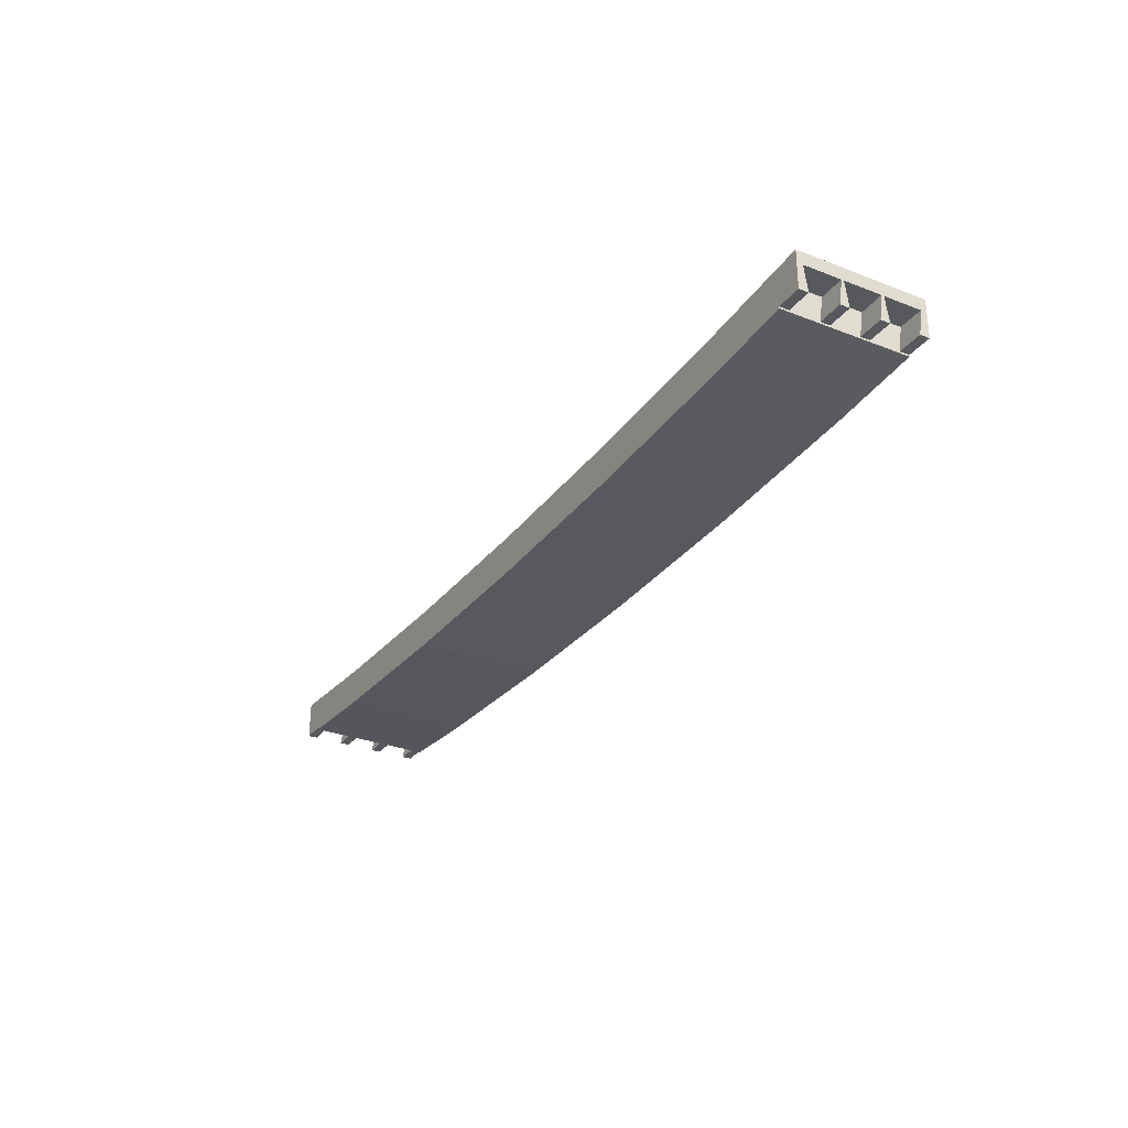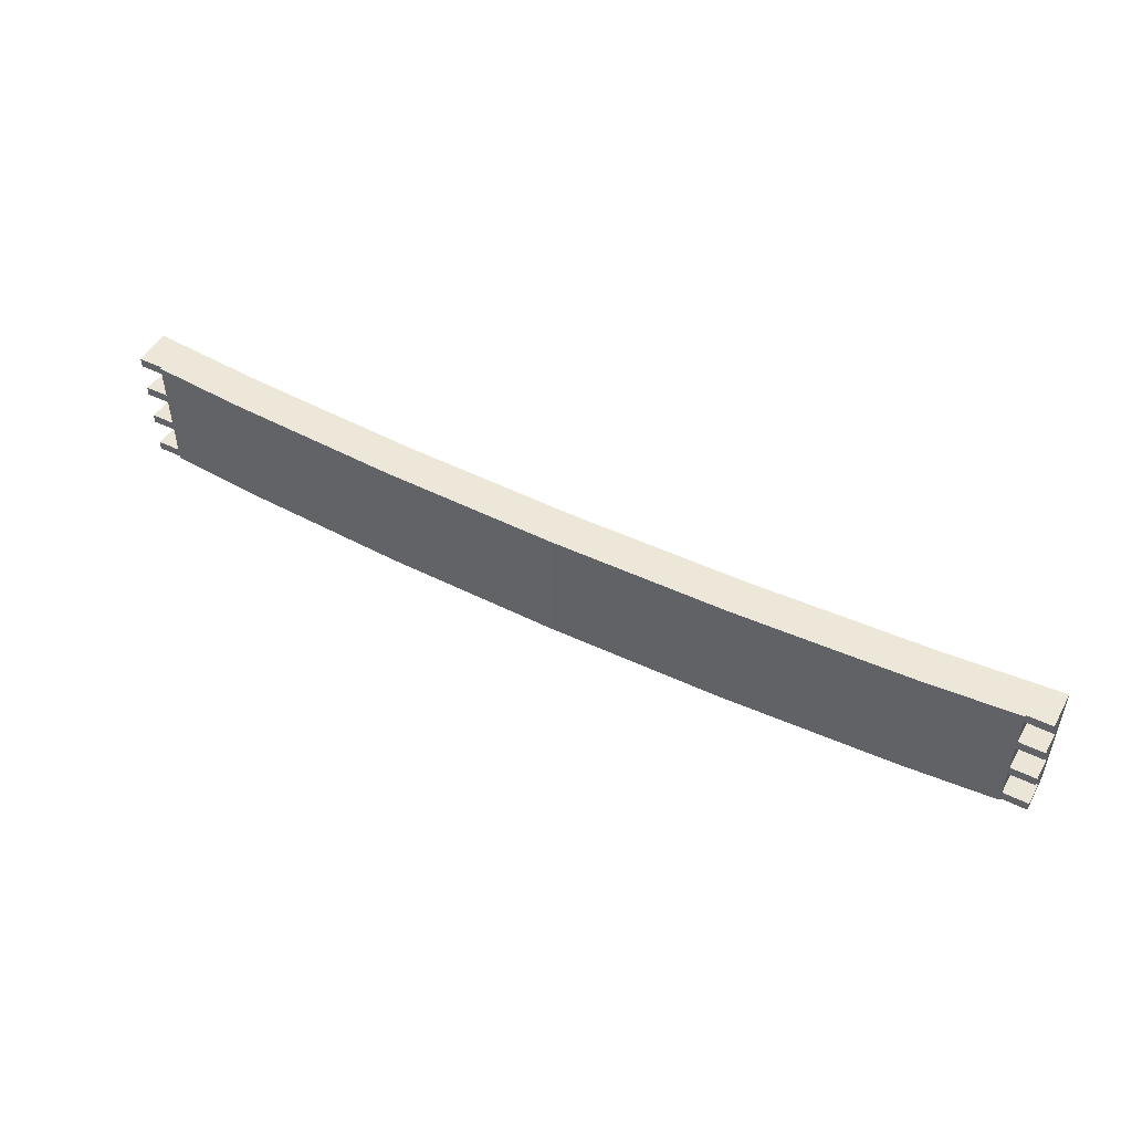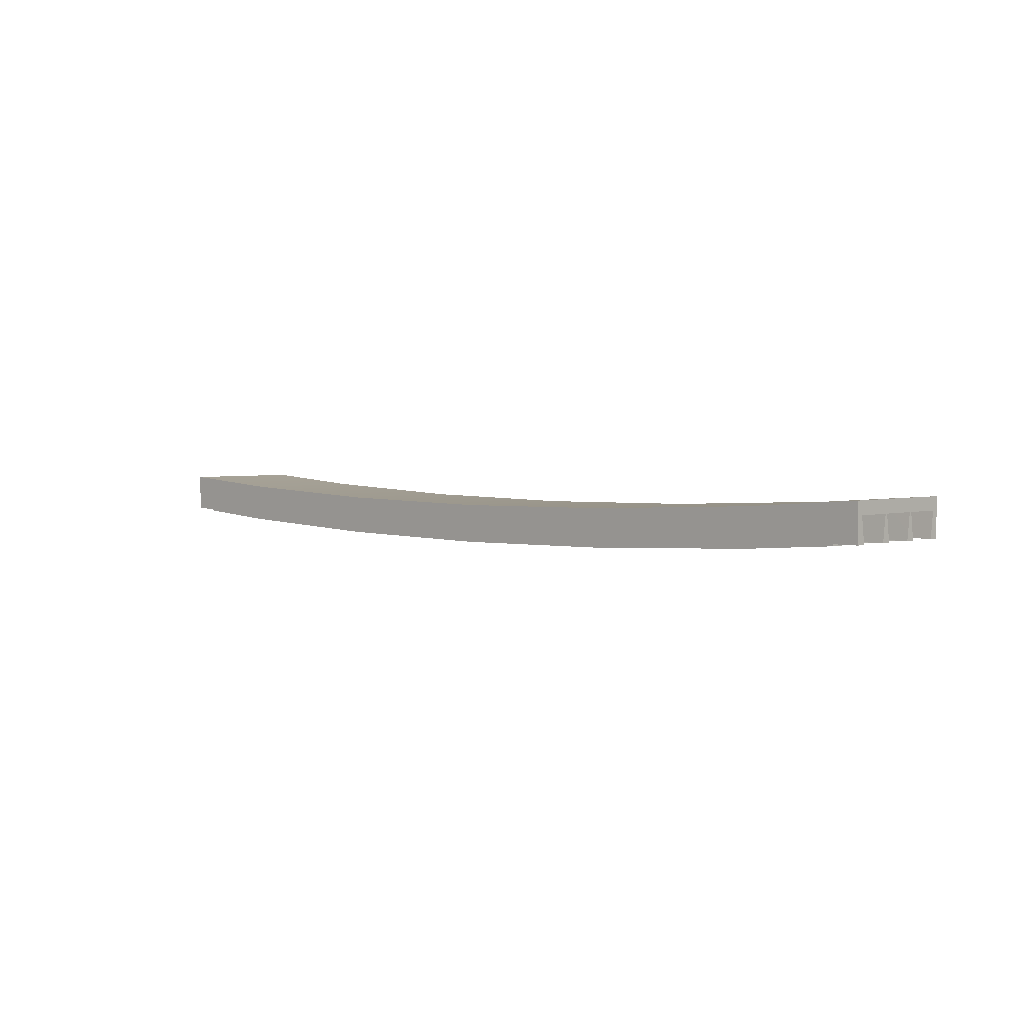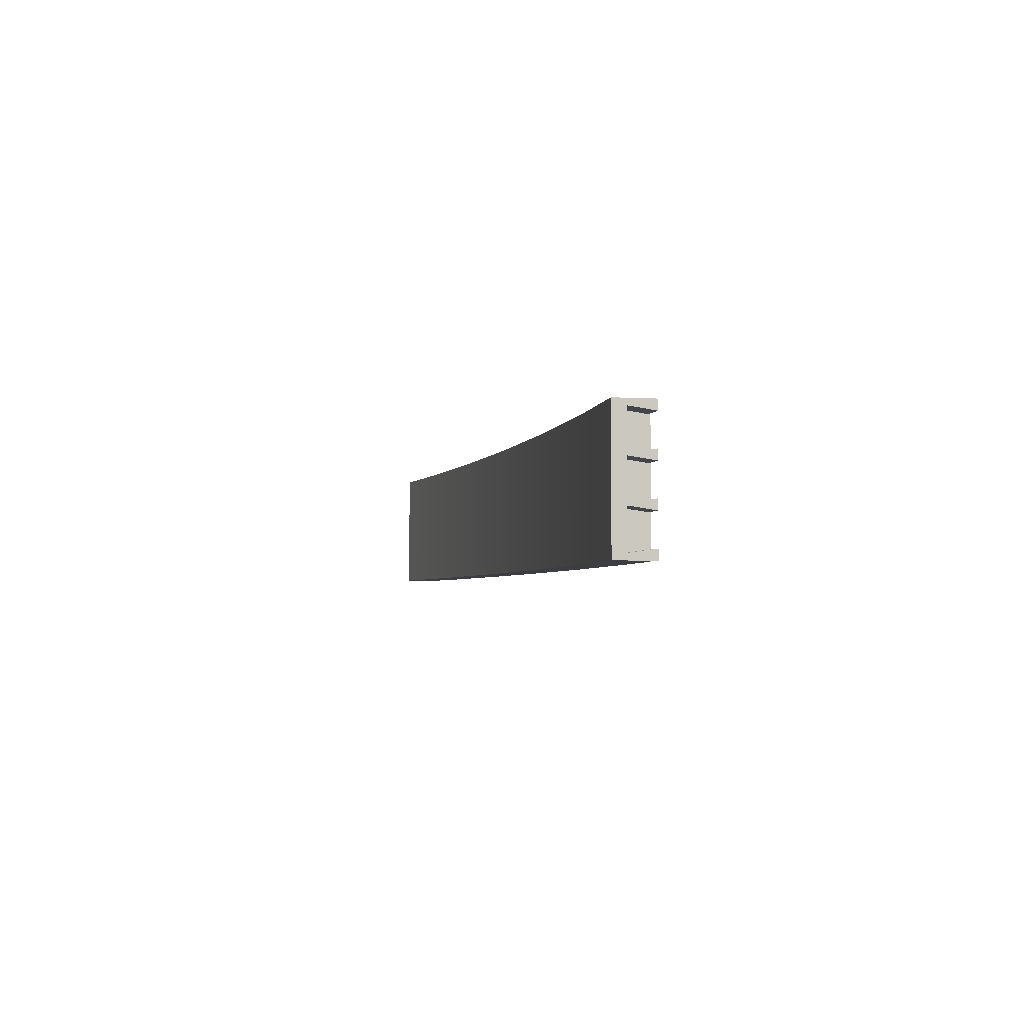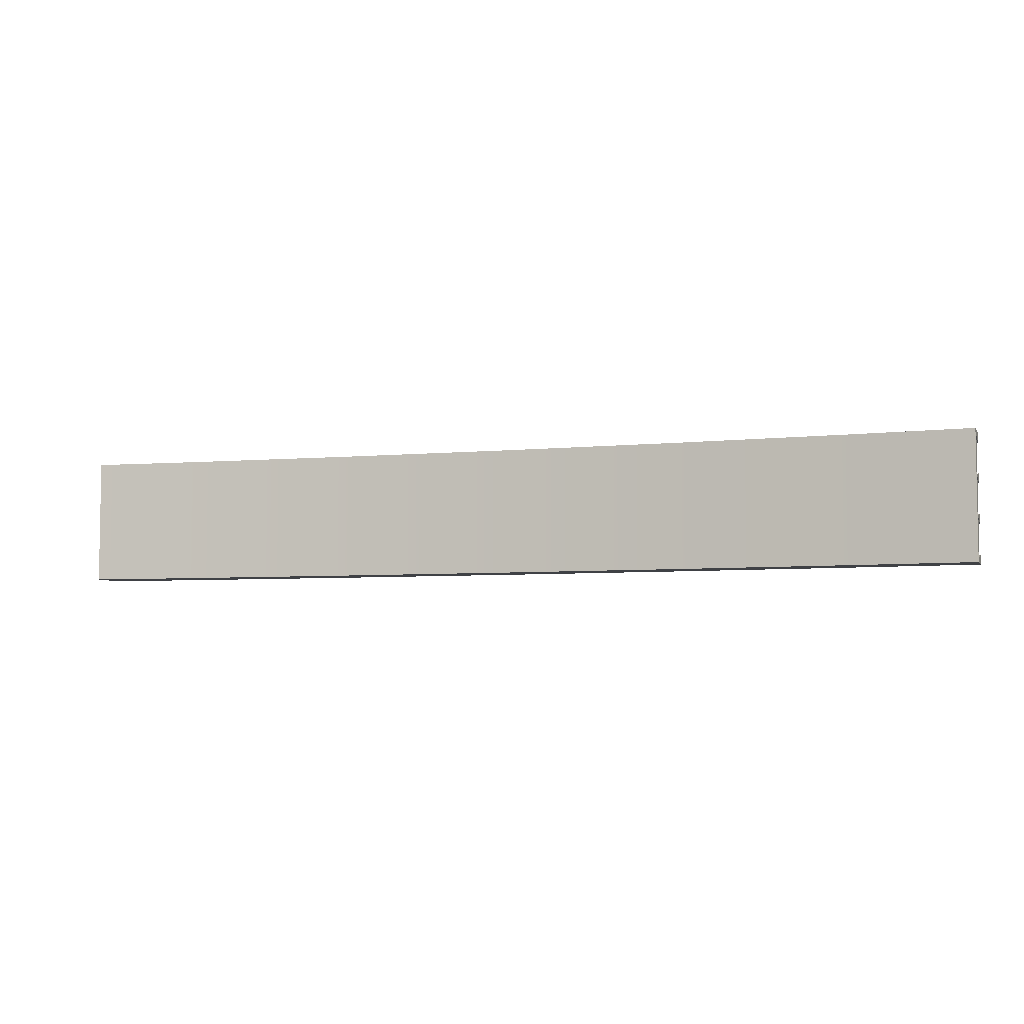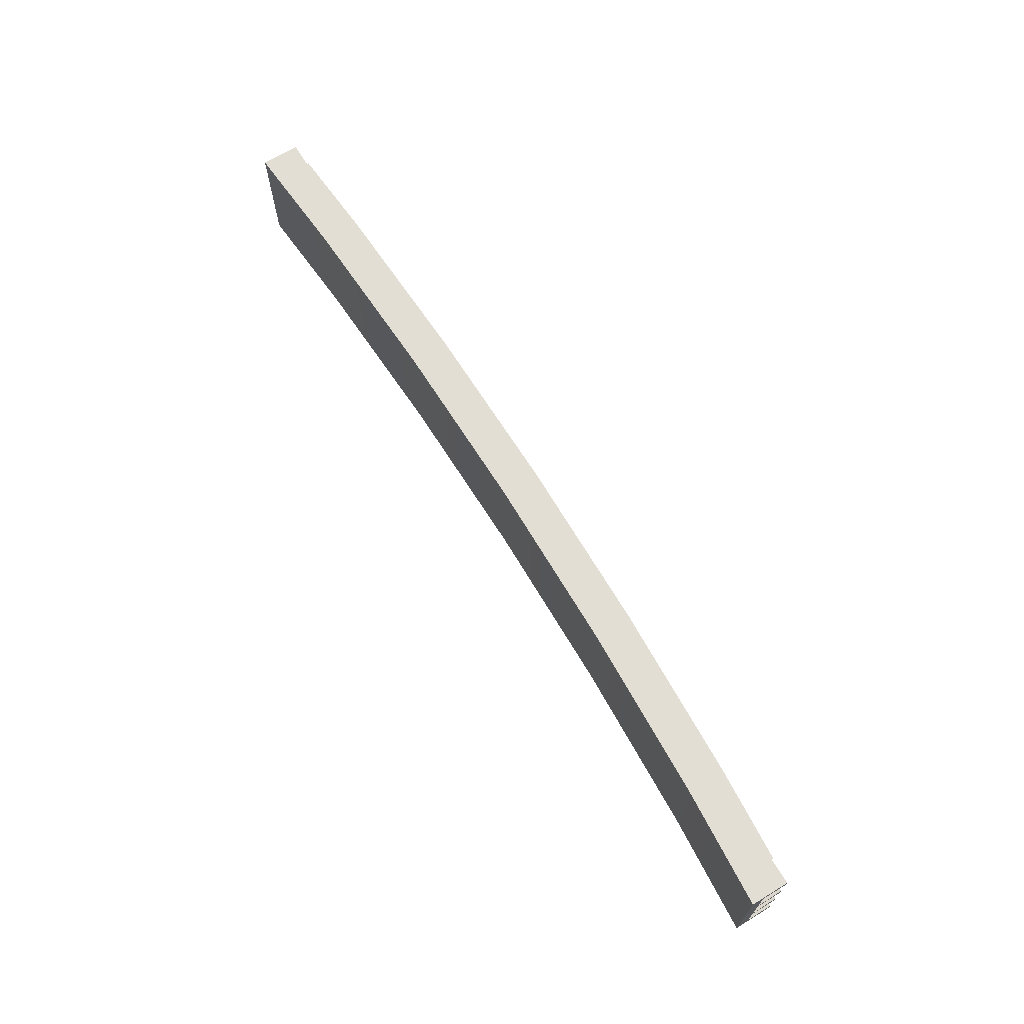
<metadata>
{"format":"obj","ext":"obj","renderer":"f3d","projection":"perspective","resolution":1024,"background":"white","views":[{"elev":-29.7,"azim":-119.8,"up":"+Z"},{"elev":49.9,"azim":-151.9,"up":"+Y"},{"elev":2.9,"azim":44.2,"up":"+Z"},{"elev":-3.2,"azim":77.1,"up":"+Y"},{"elev":-5.4,"azim":18.1,"up":"+Y"},{"elev":67.3,"azim":58.6,"up":"+Y"}]}
</metadata>
<code>
o Group10/mesh29/mesh29-geometry#mesh29-geometry
v 0.257 0.03662 0.3173
v 0.2718 0.03108 0.3173
v 0.257 0.03108 0.3173
v 0.2718 0.03663 0.3173
v 0.257 0.03319 0.3322
v 0.2614 0.03451 0.3322
v 0.2718 0.03599 0.3218
v 0.2718 0.03319 0.3322
v 0.257 0.01377 0.3173
v 0.257 0.03451 0.3322
v 0.2718 0.03557 0.3248
v 0.2718 0.03451 0.3322
v 0.2718 0.01166 0.3322
v 0.257 0.01166 0.3322
v 0.257 0.01378 0.3173
v 0.257 0.05603 0.3322
v 0.2644 0.03451 0.3322
v 0.2718 0.05736 0.3322
v 0.2718 0.07888 0.3322
v 0.2718 0.01377 0.3173
v 0.257 0.03107 0.3173
v 0.257 0.05392 0.3173
v 0.2644 0.05603 0.3322
v 0.2718 0.05603 0.3322
v 0.2718 0.08232 0.3396
v 0.257 0.009985 0.3173
v 0.257 0.03663 0.3173
v 0.2718 0.05392 0.3173
v 0.2614 0.05603 0.3322
v 0.2718 0.05947 0.3174
v 0.257 0.05736 0.3322
v 0.2718 0.008222 0.3173
v 0.2718 0.08232 0.3229
v 0.2718 0.008222 0.3396
v 0.257 0.08232 0.3173
v 0.2718 0.05669 0.3173
v 0.2718 0.05455 0.3218
v 0.2718 0.05498 0.3248
v 0.257 0.05947 0.3174
v 0.257 0.07888 0.3322
v 0.2718 0.07677 0.3174
v 0.2718 0.08232 0.3173
v 0.2024 0.008222 0.3345
v 0.257 0.008222 0.3173
v 0.257 0.08232 0.3163
v 0.257 0.05669 0.3173
v 0.2718 0.05947 0.3173
v 0.2674 0.08232 0.3173
v 0.2024 0.08232 0.3345
v 0.257 0.009985 0.3173
v 0.257 0.08232 0.3173
v 0.257 0.05947 0.3173
v 0.257 0.07677 0.3174
v 0.2718 0.07677 0.3173
v 0.2024 0.08232 0.3123
v 0.1 0.008222 0.33
v 0.257 0.008222 0.3163
v 0.257 0.008222 0.3173
v 0.257 0.08041 0.3173
v 0.257 0.07677 0.3173
v 0.2686 0.07677 0.3173
v 0.1 0.08232 0.3078
v 0.1 0.08232 0.33
v 0.2024 0.008222 0.3123
v -0.002346 0.008222 0.3285
v 0.1 0.008222 0.3078
v -0.002346 0.08232 0.3063
v -0.002346 0.08232 0.3285
v -0.1047 0.008222 0.33
v -0.002346 0.008222 0.3063
v -0.1047 0.08232 0.3078
v -0.1047 0.08232 0.33
v -0.207 0.008222 0.3345
v -0.1047 0.008222 0.3078
v -0.207 0.08232 0.3123
v -0.207 0.08232 0.3345
v -0.2765 0.008222 0.3396
v -0.207 0.008222 0.3123
v -0.2617 0.08232 0.3163
v -0.2765 0.08232 0.3396
v -0.2617 0.008222 0.3173
v -0.2617 0.08232 0.3173
v -0.2765 0.08232 0.3229
v -0.2765 0.07888 0.3322
v -0.2765 0.008222 0.3173
v -0.2617 0.008222 0.3173
v -0.2617 0.08232 0.3173
v -0.2617 0.07676 0.3173
v -0.2617 0.008222 0.3163
v -0.2765 0.08232 0.3173
v -0.2765 0.01166 0.3322
v -0.2765 0.01377 0.3173
v -0.2617 0.05947 0.3173
v -0.2765 0.07677 0.3173
v -0.2765 0.05736 0.3322
v -0.2617 0.01377 0.3173
v -0.2617 0.07677 0.3173
v -0.2617 0.05392 0.3173
v -0.2617 0.05947 0.3173
v -0.2617 0.01378 0.3173
v -0.2617 0.05736 0.3322
v -0.2765 0.05603 0.3322
v -0.2617 0.03663 0.3173
v -0.2617 0.03107 0.3173
v -0.2617 0.07888 0.3322
v -0.2765 0.05947 0.3173
v -0.2765 0.03451 0.3322
v -0.2617 0.01166 0.3322
v -0.2617 0.03662 0.3173
v -0.2765 0.05392 0.3173
v -0.2617 0.03451 0.3322
v -0.2765 0.03319 0.3322
v -0.2617 0.03108 0.3173
v -0.2617 0.05392 0.3173
v -0.2617 0.05603 0.3322
v -0.2765 0.03662 0.3173
v -0.2617 0.03319 0.3322
v -0.2765 0.03108 0.3173
f 1 2 3
f 2 1 4
f 3 2 1
f 4 1 2
f 2 5 3
f 3 5 2
f 1 6 4
f 4 6 1
f 7 2 4
f 4 2 7
f 5 2 8
f 8 2 5
f 5 9 3
f 3 9 5
f 6 1 10
f 10 1 6
f 4 6 7
f 7 6 4
f 11 2 7
f 7 2 11
f 12 8 2
f 2 8 12
f 13 5 8
f 8 5 13
f 9 5 14
f 14 5 9
f 3 9 15
f 15 9 3
f 1 16 10
f 10 16 1
f 16 6 10
f 10 6 16
f 17 7 6
f 6 7 17
f 12 2 11
f 11 2 12
f 7 17 11
f 11 17 7
f 8 12 18
f 18 12 8
f 5 13 14
f 14 13 5
f 19 13 8
f 8 13 19
f 14 20 9
f 9 20 14
f 3 15 21
f 21 15 3
f 16 1 22
f 22 1 16
f 6 16 23
f 23 16 6
f 6 12 17
f 17 12 6
f 11 17 12
f 12 17 11
f 24 18 12
f 12 18 24
f 19 8 18
f 18 8 19
f 20 14 13
f 13 14 20
f 19 25 13
f 13 25 19
f 20 26 9
f 9 26 20
f 21 15 27
f 27 15 21
f 27 22 1
f 1 22 27
f 28 16 22
f 22 16 28
f 23 16 29
f 29 16 23
f 24 6 23
f 23 6 24
f 12 6 24
f 24 6 12
f 18 24 30
f 30 24 18
f 31 19 18
f 18 19 31
f 13 32 20
f 20 32 13
f 25 19 33
f 33 19 25
f 34 13 25
f 25 13 34
f 32 26 20
f 20 26 32
f 27 15 35
f 35 15 27
f 35 22 27
f 27 22 35
f 16 28 29
f 29 28 16
f 22 36 28
f 28 36 22
f 37 23 29
f 29 23 37
f 38 24 23
f 23 24 38
f 30 24 38
f 38 24 30
f 39 18 30
f 30 18 39
f 19 31 40
f 40 31 19
f 18 39 31
f 31 39 18
f 13 34 32
f 32 34 13
f 33 19 41
f 41 19 33
f 42 25 33
f 33 25 42
f 25 43 34
f 34 43 25
f 26 32 44
f 44 32 26
f 35 15 45
f 45 15 35
f 35 46 22
f 22 46 35
f 29 28 37
f 37 28 29
f 36 22 46
f 46 22 36
f 30 28 36
f 36 28 30
f 23 37 38
f 38 37 23
f 30 38 37
f 37 38 30
f 47 39 30
f 30 39 47
f 39 40 31
f 31 40 39
f 40 41 19
f 19 41 40
f 34 44 32
f 32 44 34
f 33 41 42
f 42 41 33
f 48 25 42
f 42 25 48
f 43 25 49
f 49 25 43
f 43 44 34
f 34 44 43
f 45 15 50
f 50 15 45
f 45 51 35
f 35 51 45
f 51 46 35
f 35 46 51
f 30 37 28
f 28 37 30
f 36 46 47
f 47 46 36
f 47 30 36
f 36 30 47
f 39 47 52
f 52 47 39
f 40 39 53
f 53 39 40
f 41 40 53
f 53 40 41
f 42 41 54
f 54 41 42
f 51 25 48
f 48 25 51
f 42 51 48
f 48 51 42
f 55 49 25
f 25 49 55
f 49 56 43
f 43 56 49
f 43 57 44
f 44 57 43
f 45 50 58
f 58 50 45
f 51 45 55
f 55 45 51
f 59 46 51
f 51 46 59
f 47 46 52
f 52 46 47
f 60 39 52
f 52 39 60
f 53 39 60
f 60 39 53
f 53 61 41
f 41 61 53
f 41 61 54
f 54 61 41
f 54 59 42
f 42 59 54
f 55 25 51
f 51 25 55
f 42 59 51
f 51 59 42
f 62 49 55
f 55 49 62
f 56 49 63
f 63 49 56
f 56 64 43
f 43 64 56
f 43 64 57
f 57 64 43
f 44 57 58
f 58 57 44
f 45 58 57
f 57 58 45
f 57 55 45
f 45 55 57
f 60 46 59
f 59 46 60
f 60 52 46
f 46 52 60
f 61 53 60
f 60 53 61
f 61 59 54
f 54 59 61
f 62 63 49
f 49 63 62
f 64 62 55
f 55 62 64
f 63 65 56
f 56 65 63
f 56 66 64
f 64 66 56
f 55 57 64
f 64 57 55
f 59 61 60
f 60 61 59
f 67 63 62
f 62 63 67
f 62 64 66
f 66 64 62
f 65 63 68
f 68 63 65
f 65 66 56
f 56 66 65
f 67 68 63
f 63 68 67
f 66 67 62
f 62 67 66
f 68 69 65
f 65 69 68
f 65 70 66
f 66 70 65
f 71 68 67
f 67 68 71
f 67 66 70
f 70 66 67
f 69 68 72
f 72 68 69
f 69 70 65
f 65 70 69
f 71 72 68
f 68 72 71
f 70 71 67
f 67 71 70
f 72 73 69
f 69 73 72
f 69 74 70
f 70 74 69
f 75 72 71
f 71 72 75
f 71 70 74
f 74 70 71
f 73 72 76
f 76 72 73
f 73 74 69
f 69 74 73
f 75 76 72
f 72 76 75
f 74 75 71
f 71 75 74
f 76 77 73
f 73 77 76
f 73 78 74
f 74 78 73
f 79 76 75
f 75 76 79
f 75 74 78
f 78 74 75
f 77 76 80
f 80 76 77
f 77 81 73
f 73 81 77
f 73 81 78
f 78 81 73
f 82 76 79
f 79 76 82
f 78 79 75
f 75 79 78
f 76 83 80
f 80 83 76
f 80 84 77
f 77 84 80
f 81 77 85
f 85 77 81
f 86 78 81
f 81 78 86
f 87 76 82
f 82 76 87
f 79 88 82
f 82 88 79
f 79 78 89
f 89 78 79
f 83 76 90
f 90 76 83
f 84 80 83
f 83 80 84
f 91 77 84
f 84 77 91
f 77 91 85
f 85 91 77
f 92 81 85
f 85 81 92
f 78 86 89
f 89 86 78
f 90 76 87
f 87 76 90
f 88 79 93
f 93 79 88
f 86 79 89
f 89 79 86
f 94 83 90
f 90 83 94
f 84 83 94
f 94 83 84
f 91 84 95
f 95 84 91
f 85 91 92
f 92 91 85
f 81 92 96
f 96 92 81
f 97 90 87
f 87 90 97
f 93 79 98
f 98 79 93
f 99 88 93
f 93 88 99
f 100 79 86
f 86 79 100
f 90 97 94
f 94 97 90
f 97 84 94
f 94 84 97
f 84 101 95
f 95 101 84
f 91 95 102
f 102 95 91
f 91 96 92
f 92 96 91
f 98 79 103
f 103 79 98
f 99 97 88
f 88 97 99
f 104 79 100
f 100 79 104
f 84 97 105
f 105 97 84
f 101 84 105
f 105 84 101
f 99 95 101
f 101 95 99
f 106 102 95
f 95 102 106
f 91 102 107
f 107 102 91
f 96 91 108
f 108 91 96
f 103 79 104
f 104 79 103
f 109 98 103
f 103 98 109
f 101 97 99
f 99 97 101
f 96 104 100
f 100 104 96
f 97 101 105
f 105 101 97
f 95 99 106
f 106 99 95
f 102 106 110
f 110 106 102
f 102 111 107
f 107 111 102
f 91 107 112
f 112 107 91
f 112 108 91
f 91 108 112
f 108 113 96
f 96 113 108
f 109 114 98
f 98 114 109
f 96 113 104
f 104 113 96
f 114 106 99
f 99 106 114
f 106 114 110
f 110 114 106
f 114 102 110
f 110 102 114
f 111 102 115
f 115 102 111
f 109 107 111
f 111 107 109
f 116 112 107
f 107 112 116
f 108 112 117
f 117 112 108
f 113 108 117
f 117 108 113
f 111 114 109
f 109 114 111
f 102 114 115
f 115 114 102
f 114 111 115
f 115 111 114
f 107 109 116
f 116 109 107
f 112 116 118
f 118 116 112
f 112 113 117
f 117 113 112
f 113 116 109
f 109 116 113
f 116 113 118
f 118 113 116
f 113 112 118
f 118 112 113

</code>
